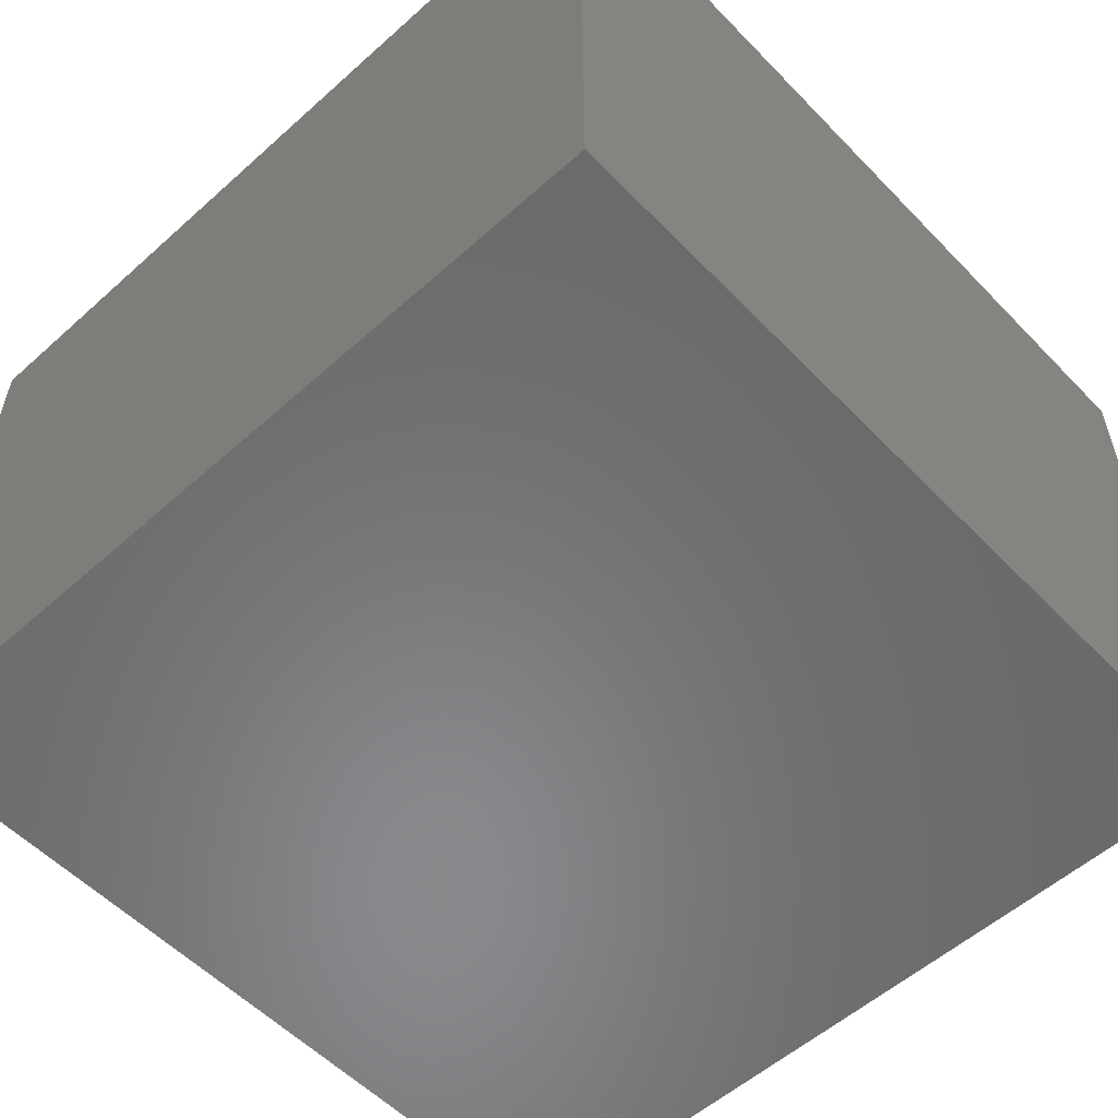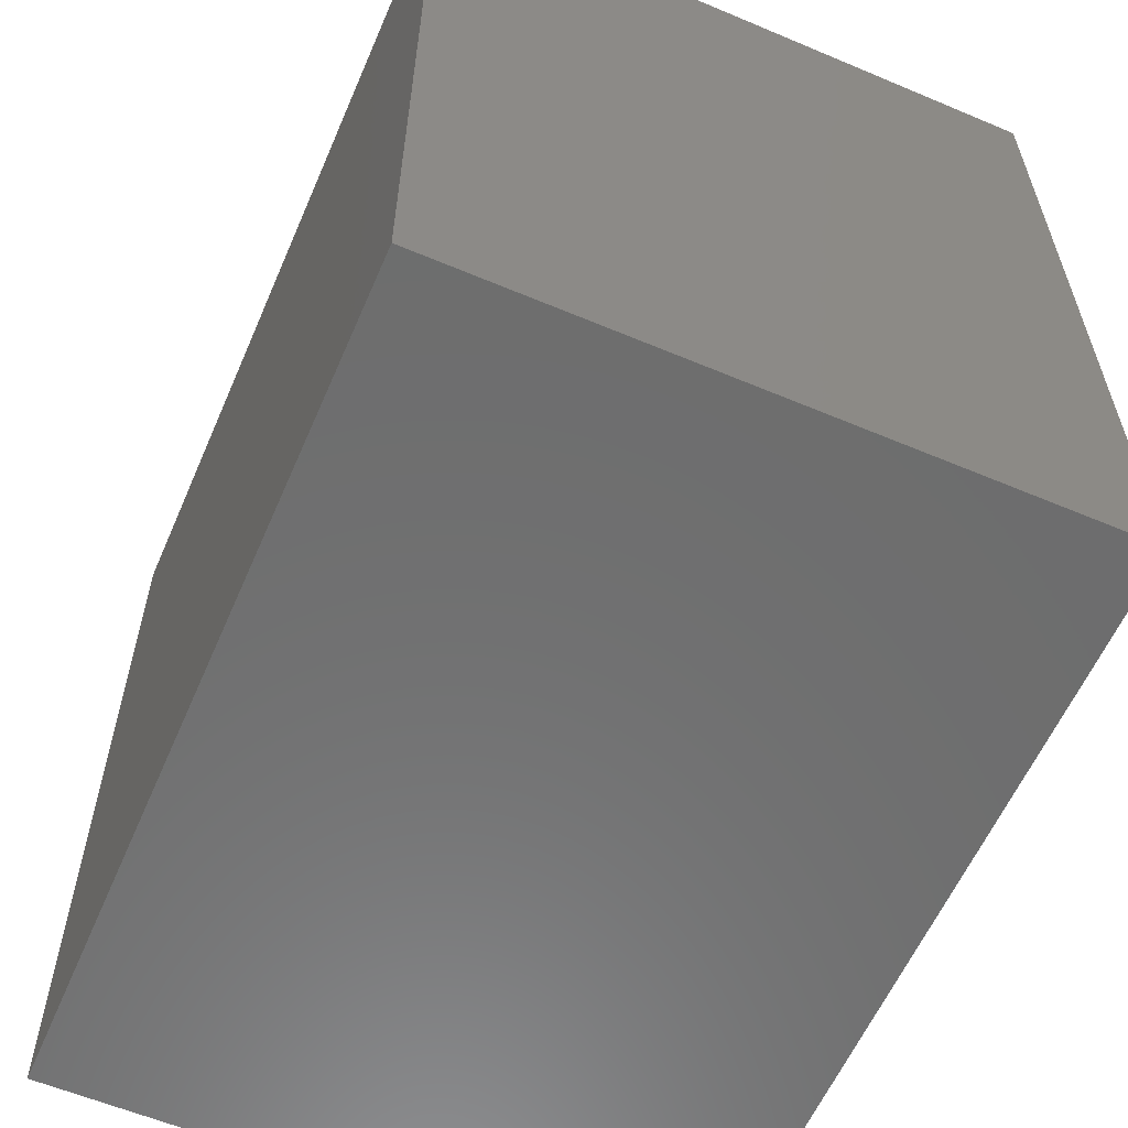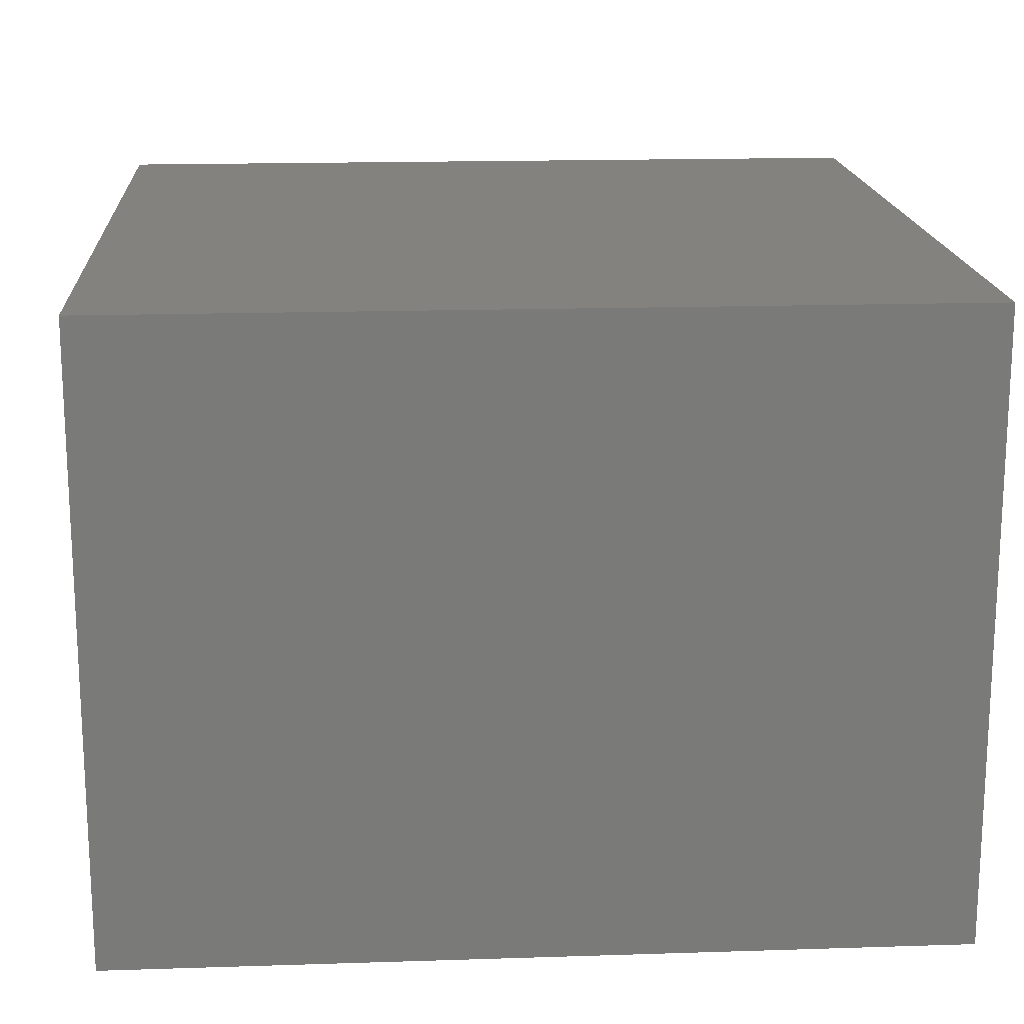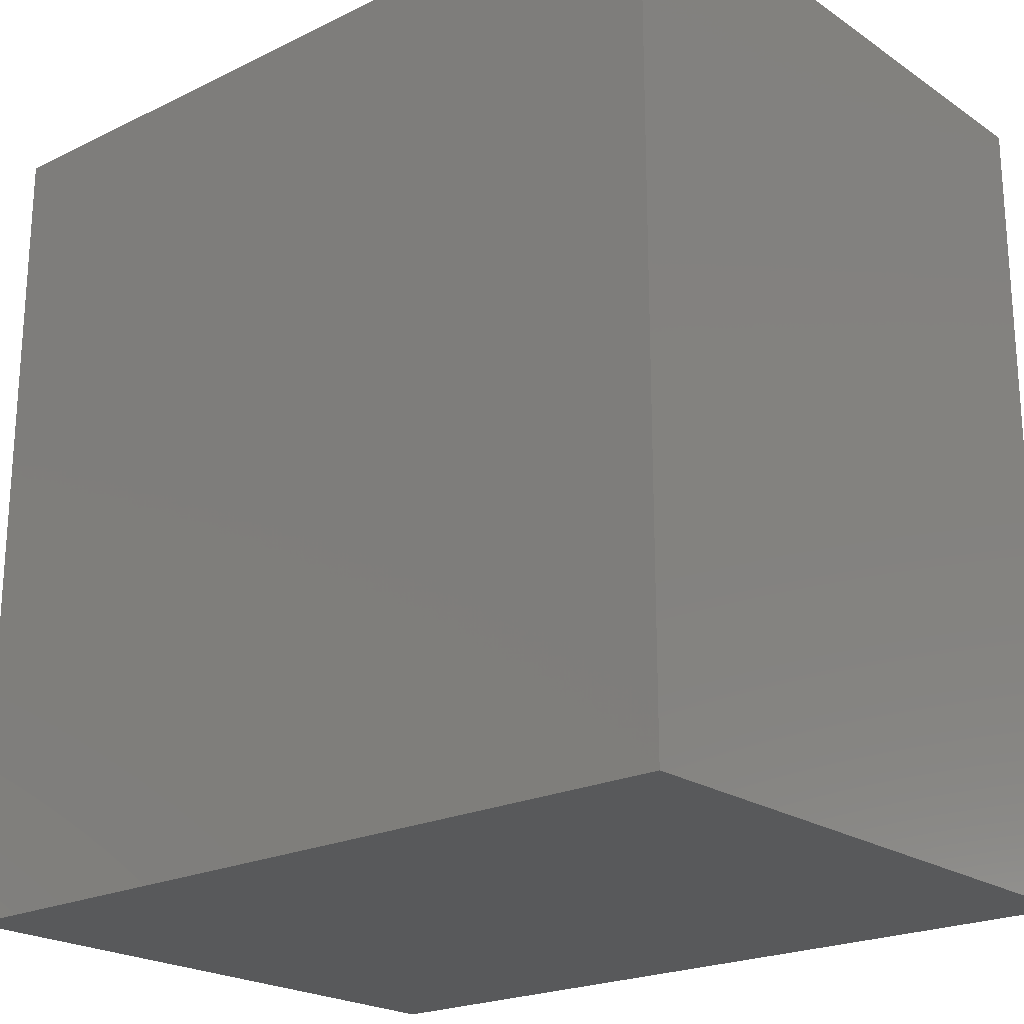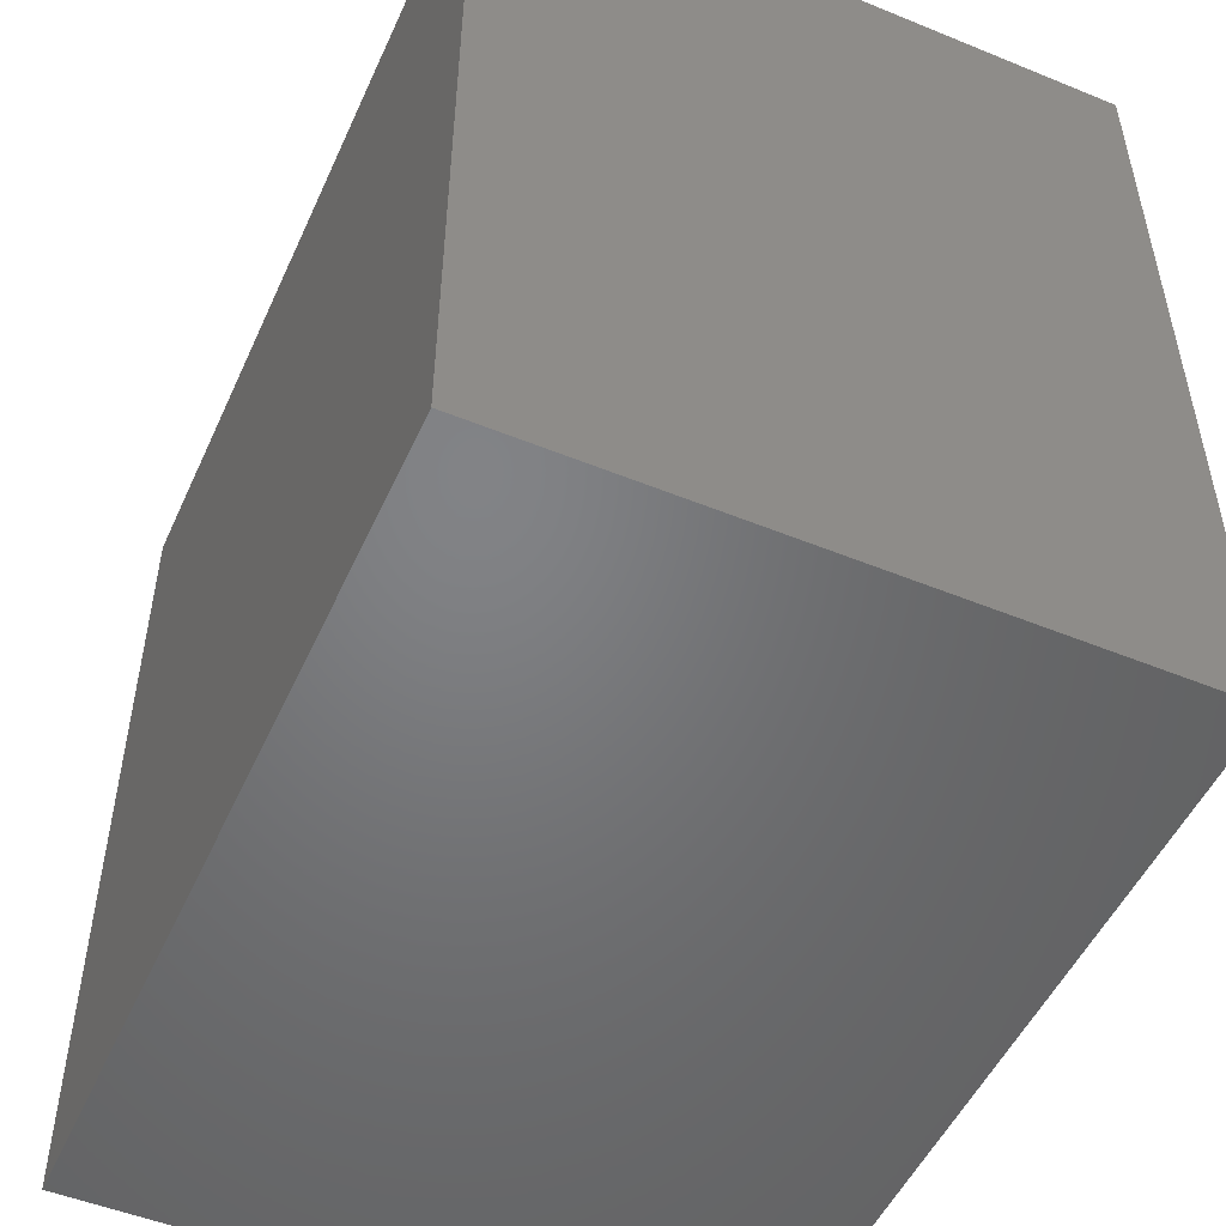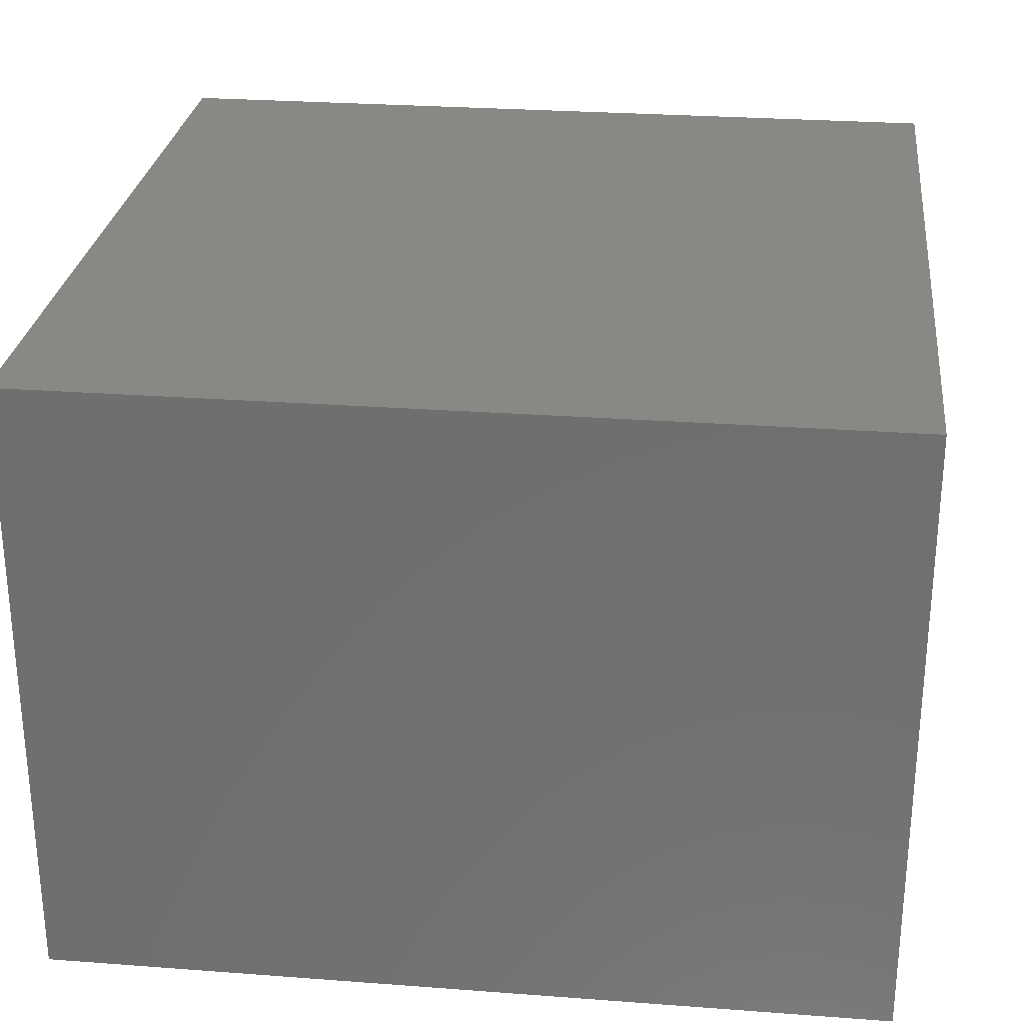
<metadata>
{"format":"stl","ext":"stl","renderer":"f3d","projection":"perspective","resolution":1024,"background":"white","views":[{"elev":-55.7,"azim":-136.9,"up":"+Z"},{"elev":-59.6,"azim":66.6,"up":"+Y"},{"elev":17.1,"azim":176.3,"up":"+Z"},{"elev":-21.7,"azim":40.5,"up":"+Y"},{"elev":-50.9,"azim":-114.0,"up":"+Y"},{"elev":27.4,"azim":96.6,"up":"+Z"}]}
</metadata>
<code>
# stl→obj: 20 verts, 36 faces
v 9 2.053 1.118
v 9 1 0
v 9 4.169 1.118
v 9 9 0
v 9 2.053 3.118
v 9 4.169 3.118
v 9 1 6
v 9 5.883 5
v 9 5.883 3
v 9 8 3
v 9 9 6
v 9 8 5
v 1 9 6
v 1 1 6
v 1 9 0
v 1 1 0
v 1 8 2
v 1 8 1
v 1 2 1
v 1 2 2
f 1 2 3
f 4 3 2
f 5 2 1
f 6 7 5
f 2 5 7
f 8 7 6
f 6 3 9
f 10 9 4
f 3 4 9
f 11 10 4
f 11 8 12
f 10 11 12
f 7 8 11
f 6 9 8
f 13 14 7
f 13 7 11
f 15 4 2
f 15 2 16
f 17 15 18
f 15 16 19
f 15 19 18
f 20 13 17
f 15 17 13
f 20 19 16
f 13 20 14
f 16 14 20
f 11 4 15
f 11 15 13
f 14 16 2
f 14 2 7
f 12 8 9
f 12 9 10
f 6 5 1
f 6 1 3
f 17 18 19
f 17 19 20

</code>
